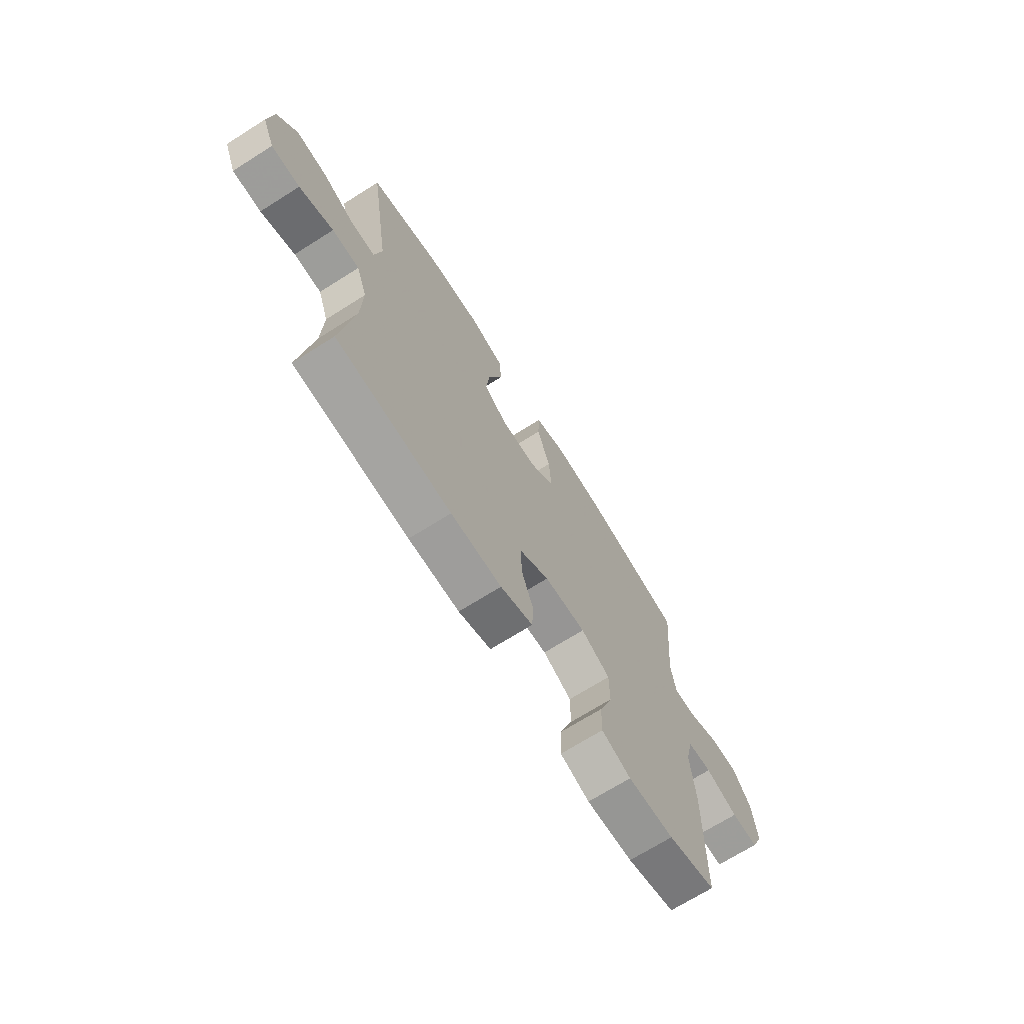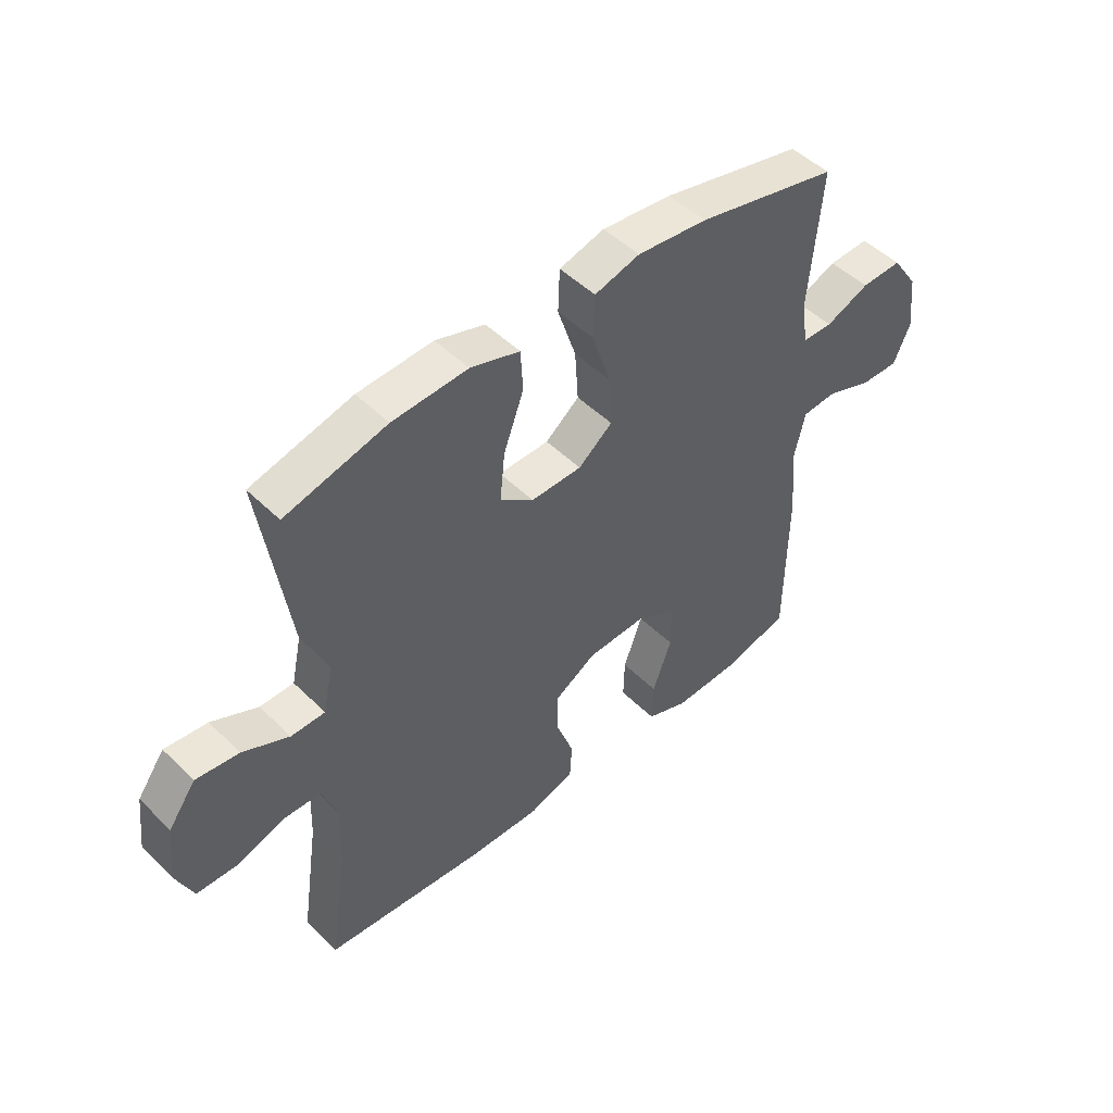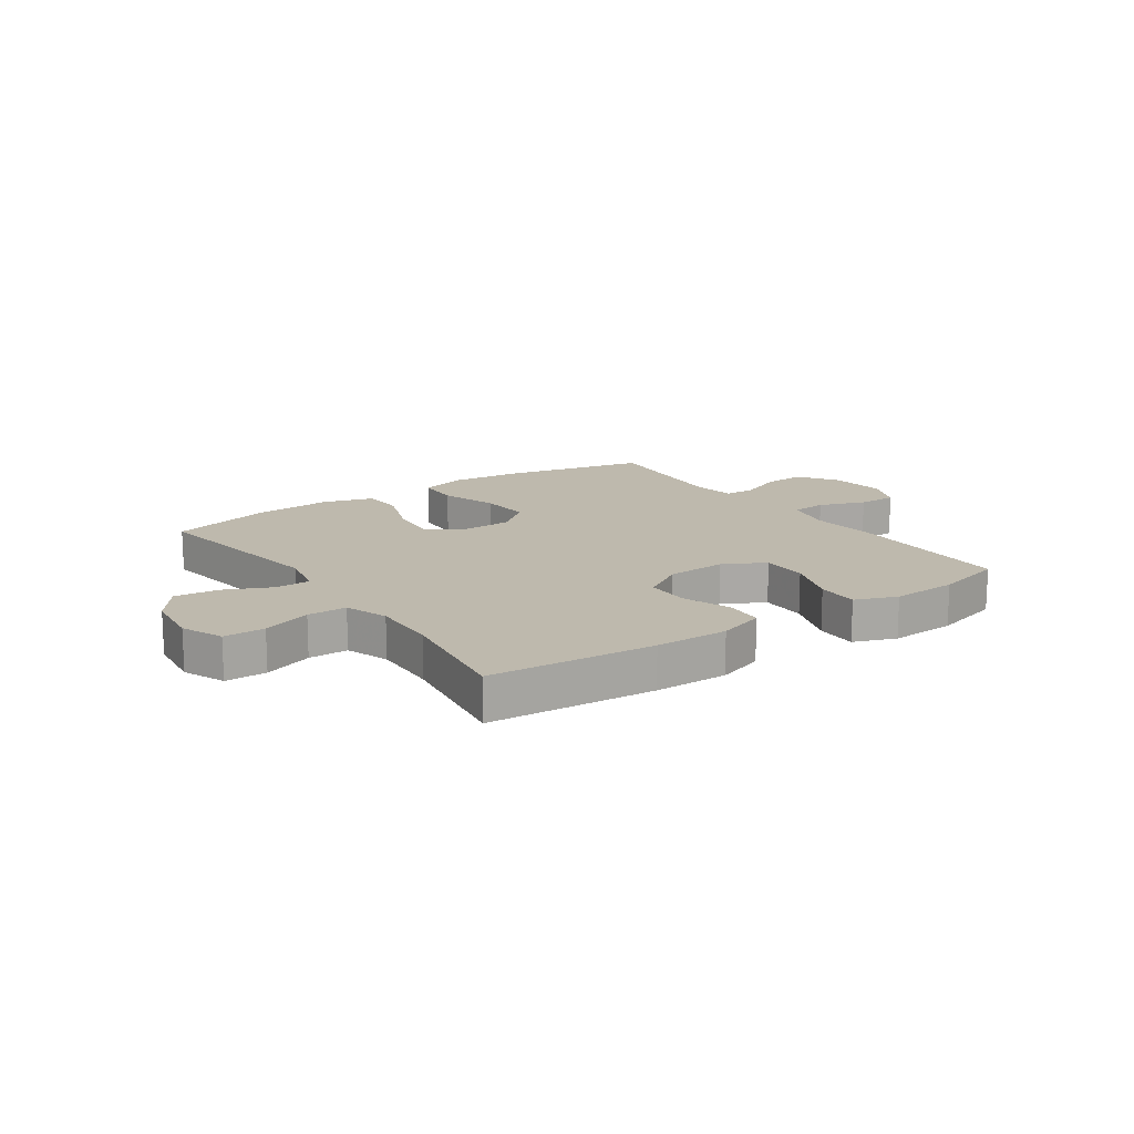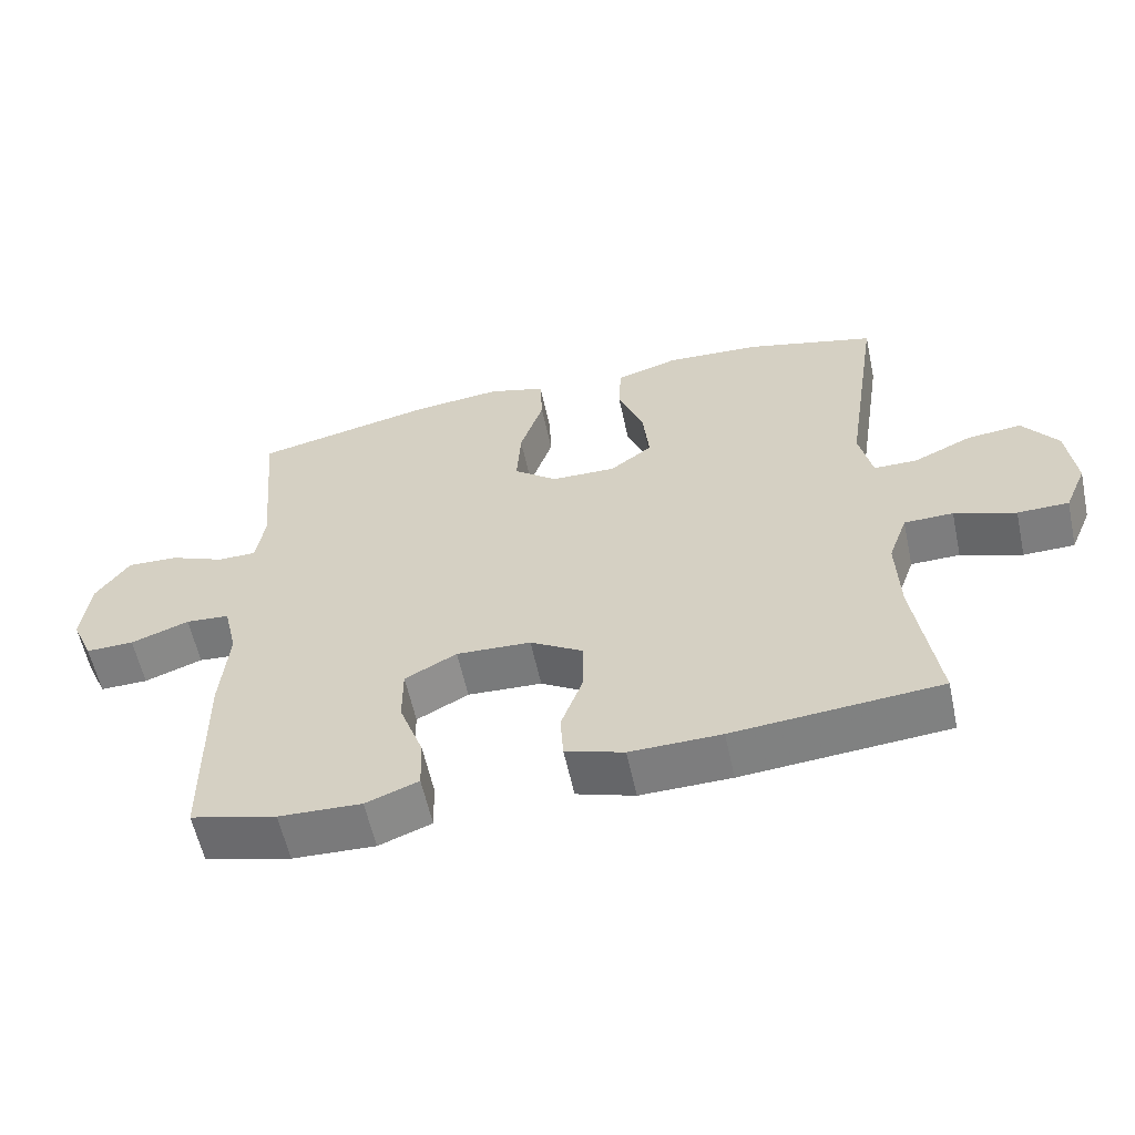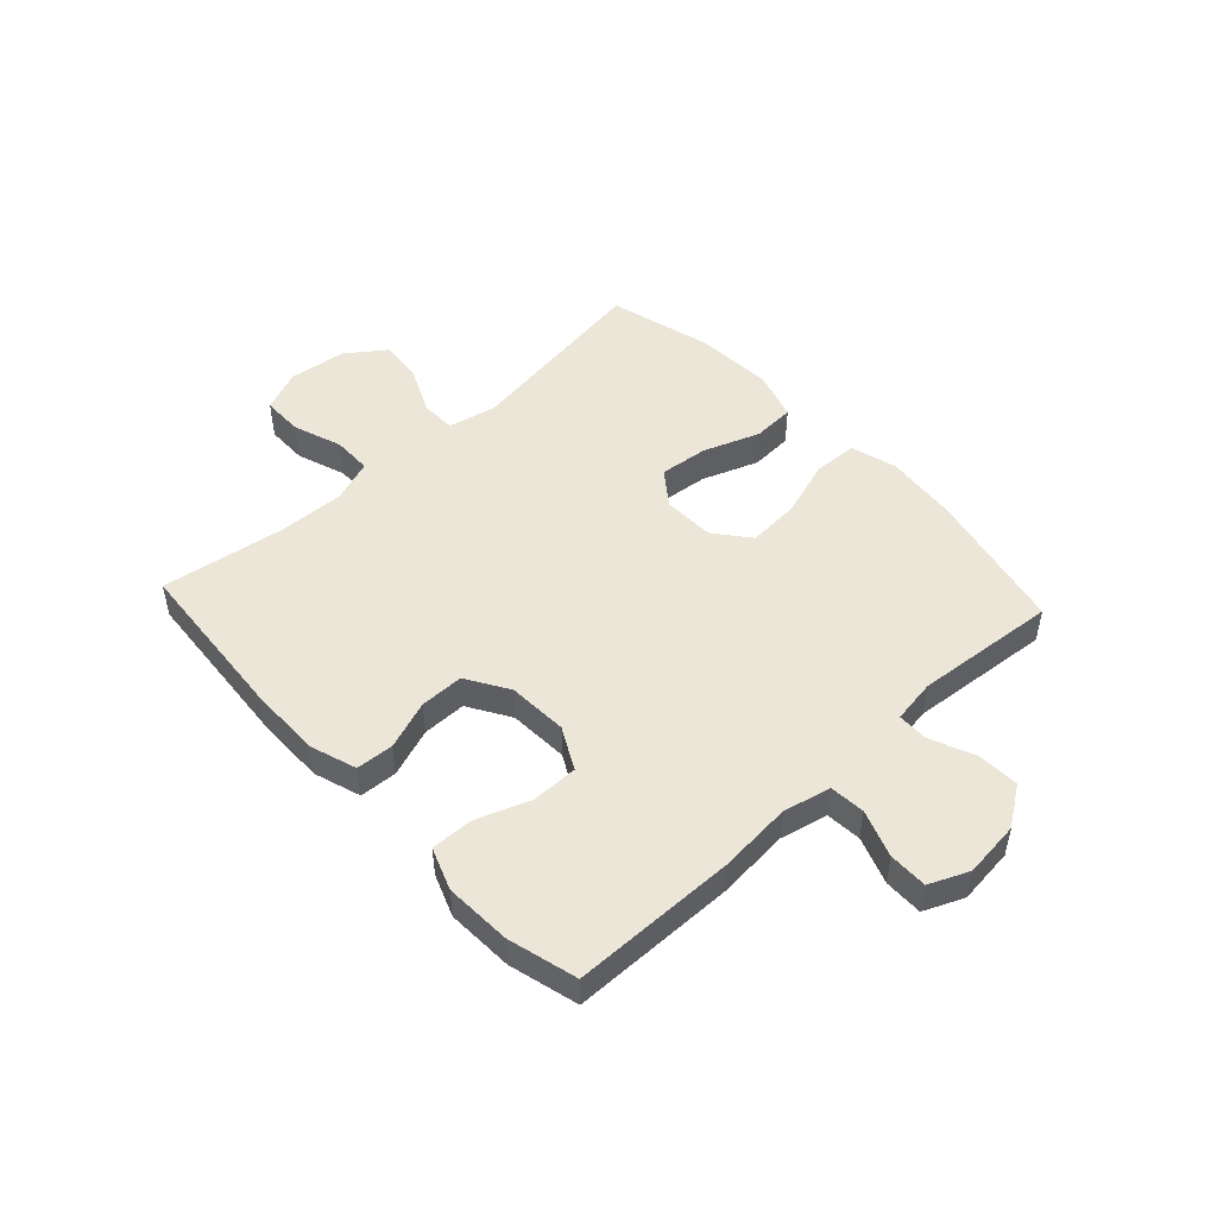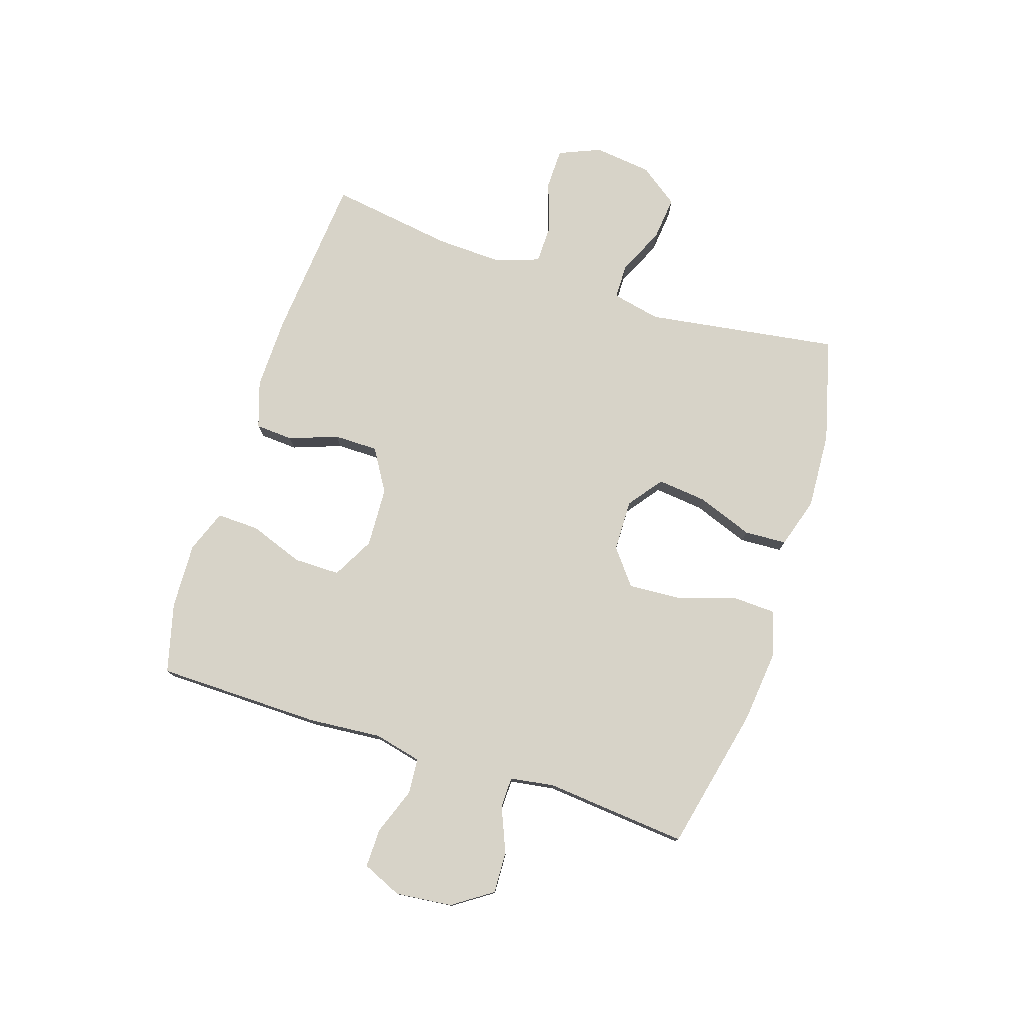
<metadata>
{"format":"obj","ext":"obj","renderer":"f3d","projection":"perspective","resolution":1024,"background":"white","views":[{"elev":-69.7,"azim":122.3,"up":"+Z"},{"elev":48.6,"azim":137.4,"up":"+Z"},{"elev":15.3,"azim":145.3,"up":"+Y"},{"elev":-58.9,"azim":12.2,"up":"+Z"},{"elev":49.1,"azim":-132.8,"up":"+Y"},{"elev":77.2,"azim":-71.9,"up":"+Y"}]}
</metadata>
<code>
v 0.5 0.07 0.5
v 0.449 0.07 0.163
v 0.467 0.07 0.078
v 0.528 0.07 0.077
v 0.611 0.07 0.115
v 0.688 0.07 0.123
v 0.737 0.07 0.055
v 0.749 0.07 -0.046
v 0.718 0.07 -0.119
v 0.646 0.07 -0.12
v 0.56 0.07 -0.09
v 0.491 0.07 -0.091
v 0.464 0.07 -0.166
v 0.468 0.07 -0.283
v 0.5 0.07 -0.5
v 0.21 0.07 -0.524
v 0.082 0.07 -0.526
v 0 0.07 -0.499
v -0.004 0.07 -0.433
v 0.027 0.07 -0.348
v 0.027 0.07 -0.271
v -0.047 0.07 -0.226
v -0.152 0.07 -0.221
v -0.225 0.07 -0.26
v -0.225 0.07 -0.341
v -0.191 0.07 -0.435
v -0.189 0.07 -0.509
v -0.263 0.07 -0.537
v -0.379 0.07 -0.532
v -0.5 0.07 -0.5
v -0.503 0.07 -0.213
v -0.492 0.07 -0.085
v -0.511 0.07 -0.002
v -0.573 0.07 0.003
v -0.655 0.07 -0.027
v -0.723 0.07 -0.028
v -0.753 0.07 0.041
v -0.742 0.07 0.14
v -0.695 0.07 0.209
v -0.622 0.07 0.206
v -0.544 0.07 0.173
v -0.49 0.07 0.174
v -0.478 0.07 0.251
v -0.5 0.07 0.5
v -0.247 0.07 0.556
v -0.121 0.07 0.569
v -0.04 0.07 0.546
v -0.037 0.07 0.469
v -0.07 0.07 0.368
v -0.076 0.07 0.277
v -0.015 0.07 0.228
v 0.076 0.07 0.226
v 0.136 0.07 0.271
v 0.127 0.07 0.357
v 0.091 0.07 0.455
v 0.095 0.07 0.529
v 0.183 0.07 0.556
v 0.318 0.07 0.548
v 0.5 0 0.5
v 0.449 0 0.163
v 0.467 0 0.078
v 0.528 0 0.077
v 0.611 0 0.115
v 0.688 0 0.123
v 0.737 0 0.055
v 0.749 0 -0.046
v 0.718 0 -0.119
v 0.646 0 -0.12
v 0.56 0 -0.09
v 0.491 0 -0.091
v 0.464 0 -0.166
v 0.468 0 -0.283
v 0.5 0 -0.5
v 0.21 0 -0.524
v 0.082 0 -0.526
v 0 0 -0.499
v -0.004 0 -0.433
v 0.027 0 -0.348
v 0.027 0 -0.271
v -0.047 0 -0.226
v -0.152 0 -0.221
v -0.225 0 -0.26
v -0.225 0 -0.341
v -0.191 0 -0.435
v -0.189 0 -0.509
v -0.263 0 -0.537
v -0.379 0 -0.532
v -0.5 0 -0.5
v -0.503 0 -0.213
v -0.492 0 -0.085
v -0.511 0 -0.002
v -0.573 0 0.003
v -0.655 0 -0.027
v -0.723 0 -0.028
v -0.753 0 0.041
v -0.742 0 0.14
v -0.695 0 0.209
v -0.622 0 0.206
v -0.544 0 0.173
v -0.49 0 0.174
v -0.478 0 0.251
v -0.5 0 0.5
v -0.247 0 0.556
v -0.121 0 0.569
v -0.04 0 0.546
v -0.037 0 0.469
v -0.07 0 0.368
v -0.076 0 0.277
v -0.015 0 0.228
v 0.076 0 0.226
v 0.136 0 0.271
v 0.127 0 0.357
v 0.091 0 0.455
v 0.095 0 0.529
v 0.183 0 0.556
v 0.318 0 0.548
f 57 58 1 2
f 54 55 56 57
f 53 54 57 2
f 52 53 2 3
f 51 52 3
f 46 47 48 49
f 46 49 50
f 43 44 45 46
f 42 43 46 50
f 38 39 40 41
f 38 41 42
f 37 38 42
f 34 35 36 37
f 33 34 37 42
f 32 33 42 50
f 25 26 27 28
f 24 25 28 29
f 17 18 19 20
f 17 20 21
f 14 15 16 17
f 13 14 17 21
f 12 13 21 22
f 8 9 10 11
f 8 11 12
f 7 8 12
f 4 5 6 7
f 3 4 7 12
f 51 3 12 22
f 24 29 30 31
f 23 24 31 32
f 32 50 51
f 22 23 32 51
f 60 59 116 115
f 115 114 113 112
f 60 115 112 111
f 61 60 111 110
f 61 110 109
f 107 106 105 104
f 108 107 104
f 104 103 102 101
f 108 104 101 100
f 99 98 97 96
f 100 99 96
f 100 96 95
f 95 94 93 92
f 100 95 92 91
f 108 100 91 90
f 86 85 84 83
f 87 86 83 82
f 78 77 76 75
f 79 78 75
f 75 74 73 72
f 79 75 72 71
f 80 79 71 70
f 69 68 67 66
f 70 69 66
f 70 66 65
f 65 64 63 62
f 70 65 62 61
f 80 70 61 109
f 89 88 87 82
f 90 89 82 81
f 109 108 90
f 109 90 81 80
f 1 59 60 2
f 2 60 61 3
f 3 61 62 4
f 4 62 63 5
f 5 63 64 6
f 6 64 65 7
f 7 65 66 8
f 8 66 67 9
f 9 67 68 10
f 10 68 69 11
f 11 69 70 12
f 12 70 71 13
f 13 71 72 14
f 14 72 73 15
f 15 73 74 16
f 16 74 75 17
f 17 75 76 18
f 18 76 77 19
f 19 77 78 20
f 20 78 79 21
f 21 79 80 22
f 22 80 81 23
f 23 81 82 24
f 24 82 83 25
f 25 83 84 26
f 26 84 85 27
f 27 85 86 28
f 28 86 87 29
f 29 87 88 30
f 30 88 89 31
f 31 89 90 32
f 32 90 91 33
f 33 91 92 34
f 34 92 93 35
f 35 93 94 36
f 36 94 95 37
f 37 95 96 38
f 38 96 97 39
f 39 97 98 40
f 40 98 99 41
f 41 99 100 42
f 42 100 101 43
f 43 101 102 44
f 44 102 103 45
f 45 103 104 46
f 46 104 105 47
f 47 105 106 48
f 48 106 107 49
f 49 107 108 50
f 50 108 109 51
f 51 109 110 52
f 52 110 111 53
f 53 111 112 54
f 54 112 113 55
f 55 113 114 56
f 56 114 115 57
f 57 115 116 58
f 58 116 59 1

</code>
